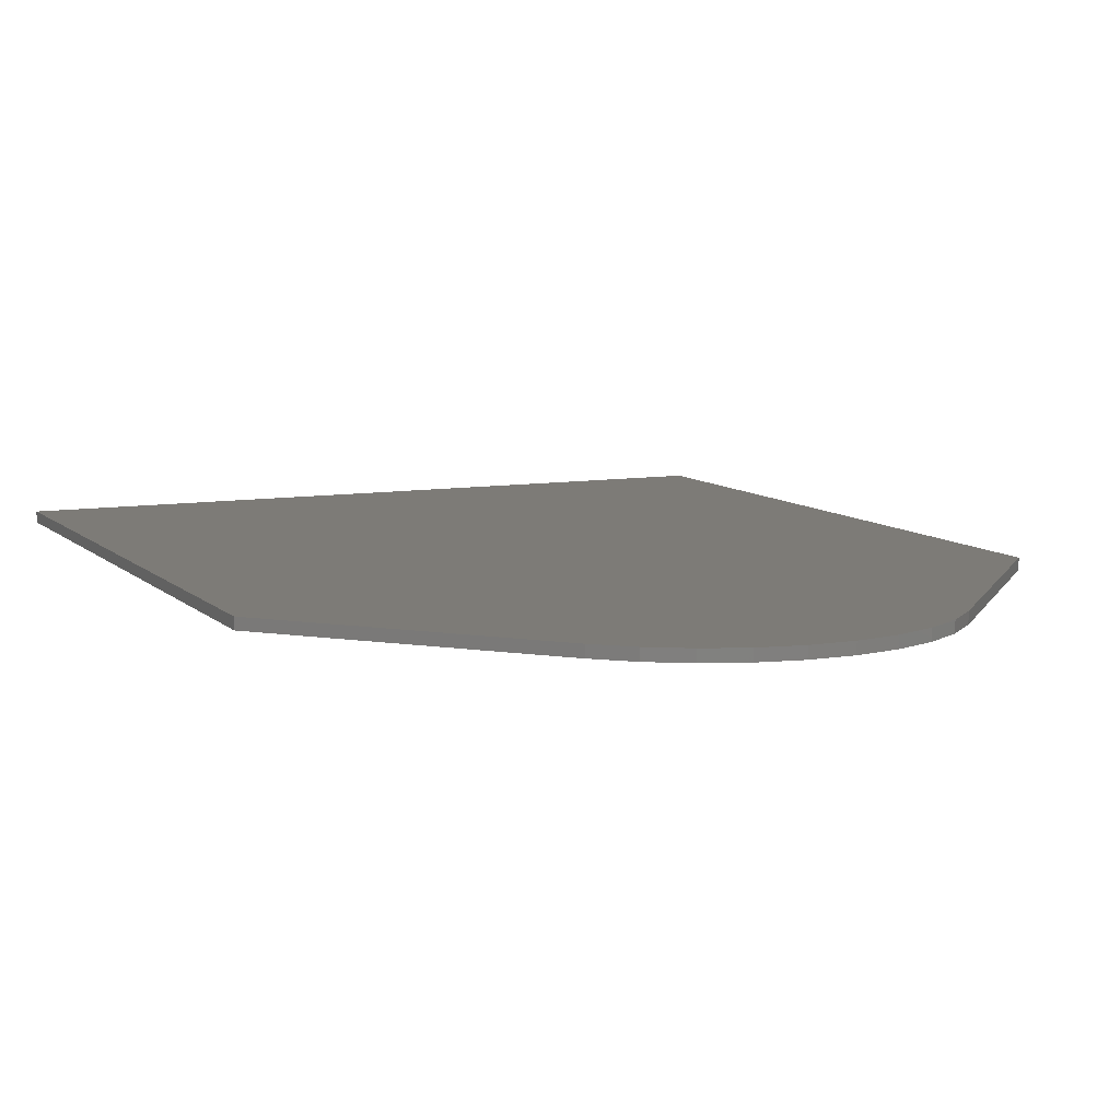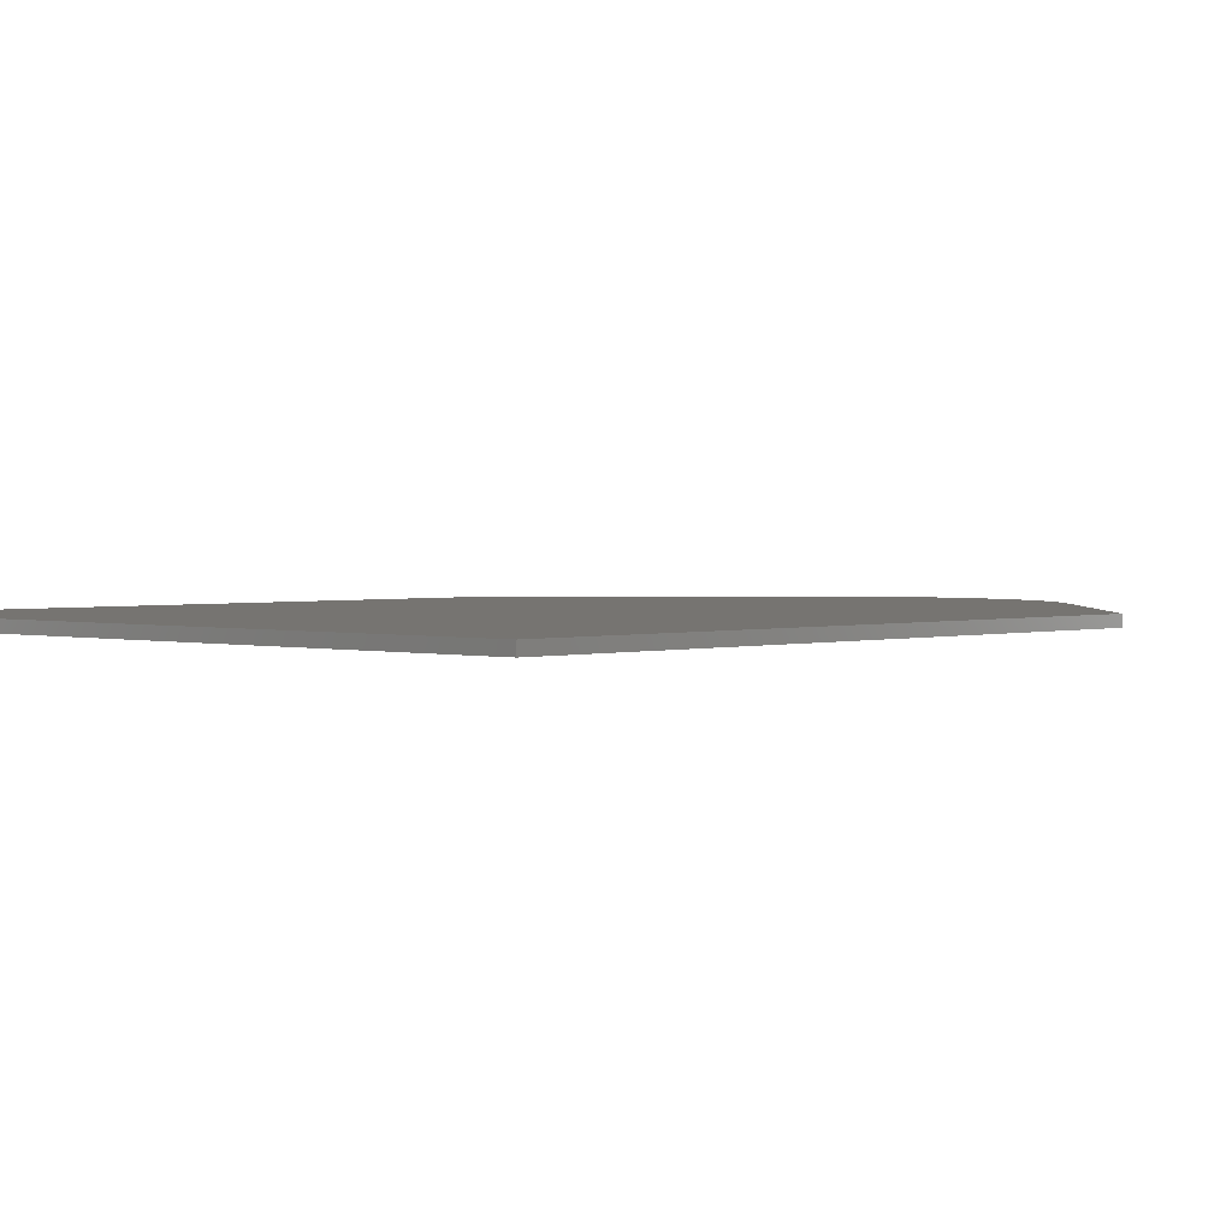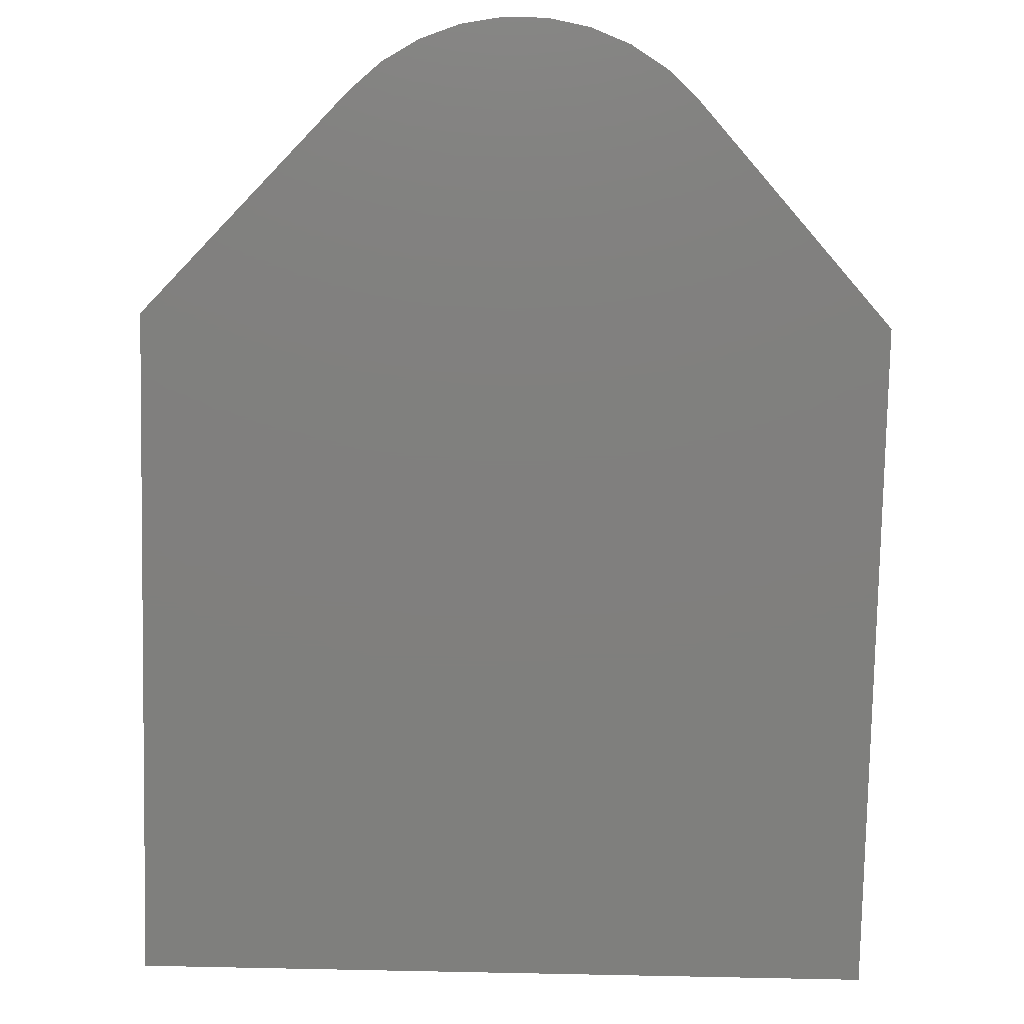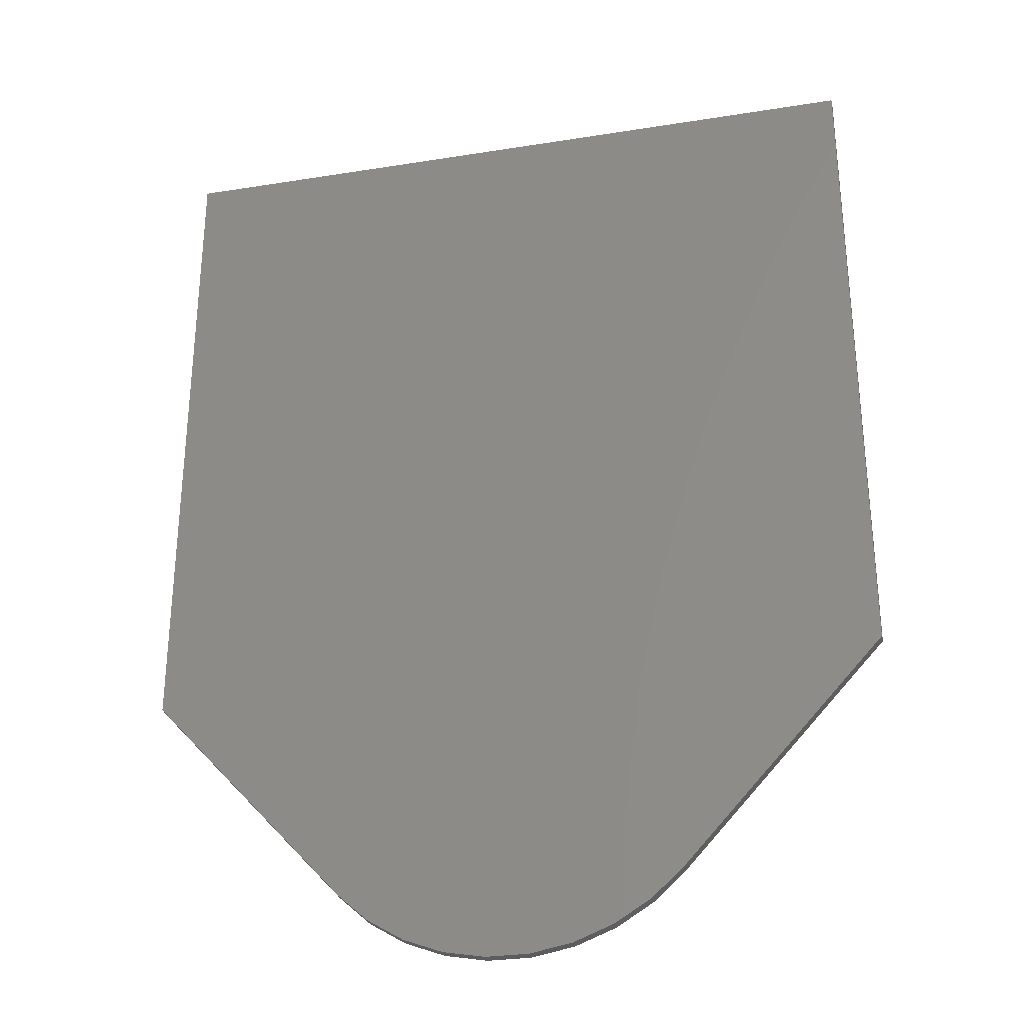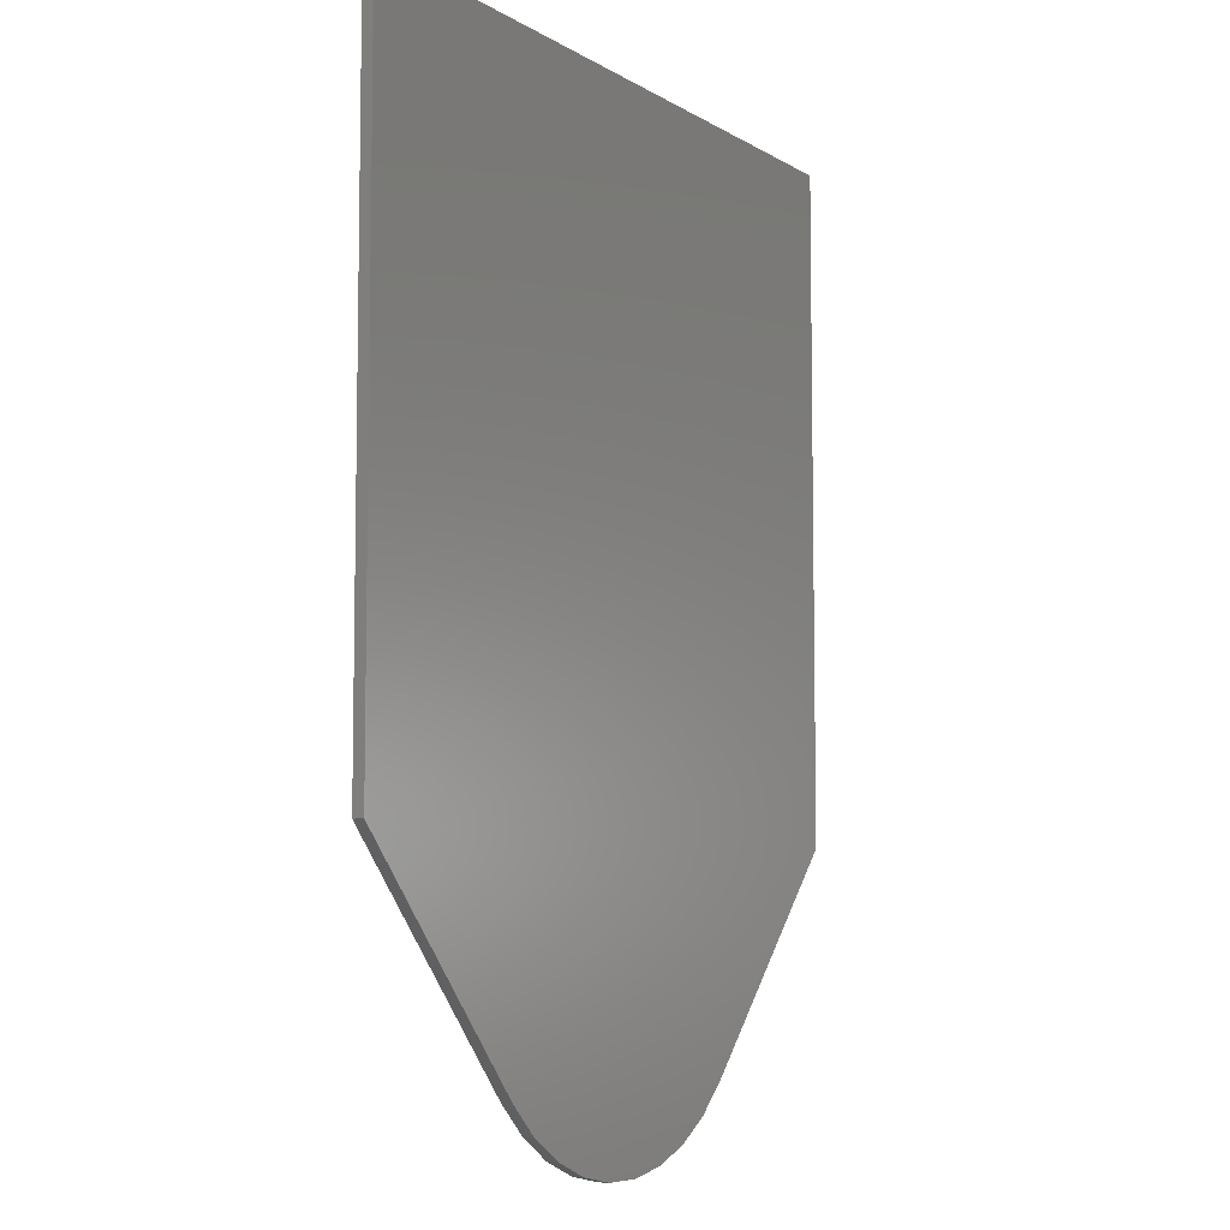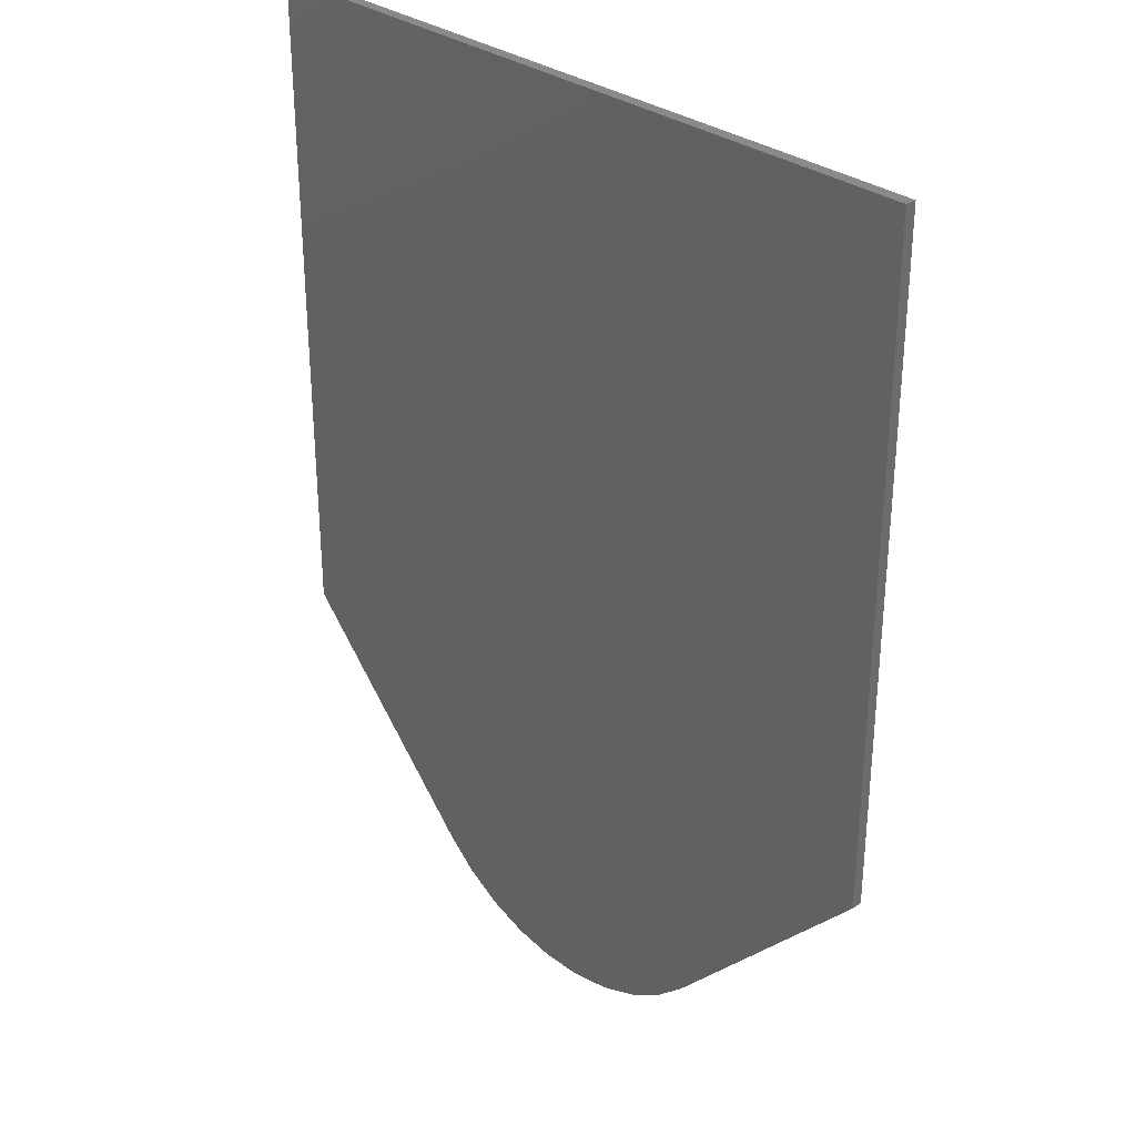
<metadata>
{"format":"stl","ext":"stl","renderer":"f3d","projection":"perspective","resolution":1024,"background":"white","views":[{"elev":8.8,"azim":-24.4,"up":"+Z"},{"elev":1.9,"azim":-136.9,"up":"+Z"},{"elev":-79.4,"azim":-1.2,"up":"+Z"},{"elev":-30.6,"azim":-167.0,"up":"+Y"},{"elev":-7.0,"azim":-58.7,"up":"+Y"},{"elev":31.5,"azim":-134.3,"up":"+Y"}]}
</metadata>
<code>
# stl→obj: 28 verts, 52 faces
v 0.09211 -0.5847 0.01562
v -0.02491 -0.5961 0.01562
v 0.03413 -0.5958 0.01562
v 0.5156 0.7569 0.01562
v -0.5156 0.7569 0.01562
v 0.5156 -0.1875 0.01562
v -0.5156 -0.1875 0.01562
v 0.2406 -0.4918 0.01562
v -0.2324 -0.4943 0.01562
v 0.1971 -0.5318 0.01562
v -0.1886 -0.5338 0.01562
v 0.1471 -0.5631 0.01562
v -0.1382 -0.5646 0.01562
v -0.083 -0.5856 0.01562
v 0.03413 -0.5958 0
v -0.02491 -0.5961 0
v 0.09211 -0.5847 0
v -0.083 -0.5856 0
v -0.1382 -0.5646 0
v 0.1471 -0.5631 0
v -0.1886 -0.5338 0
v 0.1971 -0.5318 0
v -0.2324 -0.4943 0
v 0.2406 -0.4918 0
v -0.5156 -0.1875 0
v 0.5156 -0.1875 0
v -0.5156 0.7569 0
v 0.5156 0.7569 0
f 1 2 3
f 4 5 6
f 6 5 7
f 6 7 8
f 8 7 9
f 8 9 10
f 10 9 11
f 10 11 12
f 12 11 13
f 12 13 1
f 1 13 14
f 1 14 2
f 15 16 17
f 16 18 17
f 17 18 19
f 17 19 20
f 20 19 21
f 20 21 22
f 22 21 23
f 22 23 24
f 24 23 25
f 24 25 26
f 26 25 27
f 26 27 28
f 8 24 6
f 6 24 26
f 7 25 9
f 9 25 23
f 24 8 22
f 22 8 10
f 22 10 20
f 20 10 12
f 20 12 17
f 17 12 1
f 17 1 15
f 15 1 3
f 15 3 16
f 16 3 2
f 16 2 18
f 18 2 14
f 18 14 19
f 19 14 13
f 19 13 21
f 21 13 11
f 21 11 23
f 23 11 9
f 5 27 7
f 7 27 25
f 4 28 5
f 5 28 27
f 6 26 4
f 4 26 28

</code>
